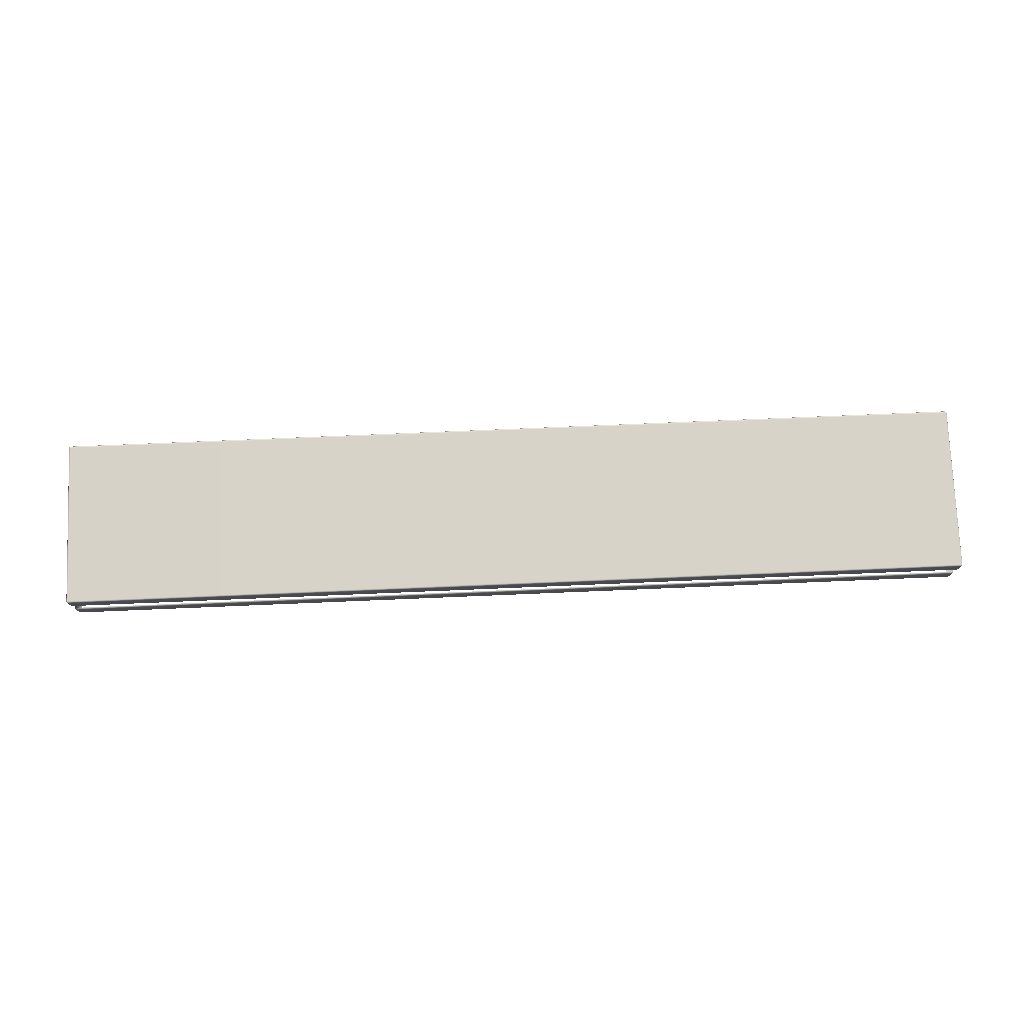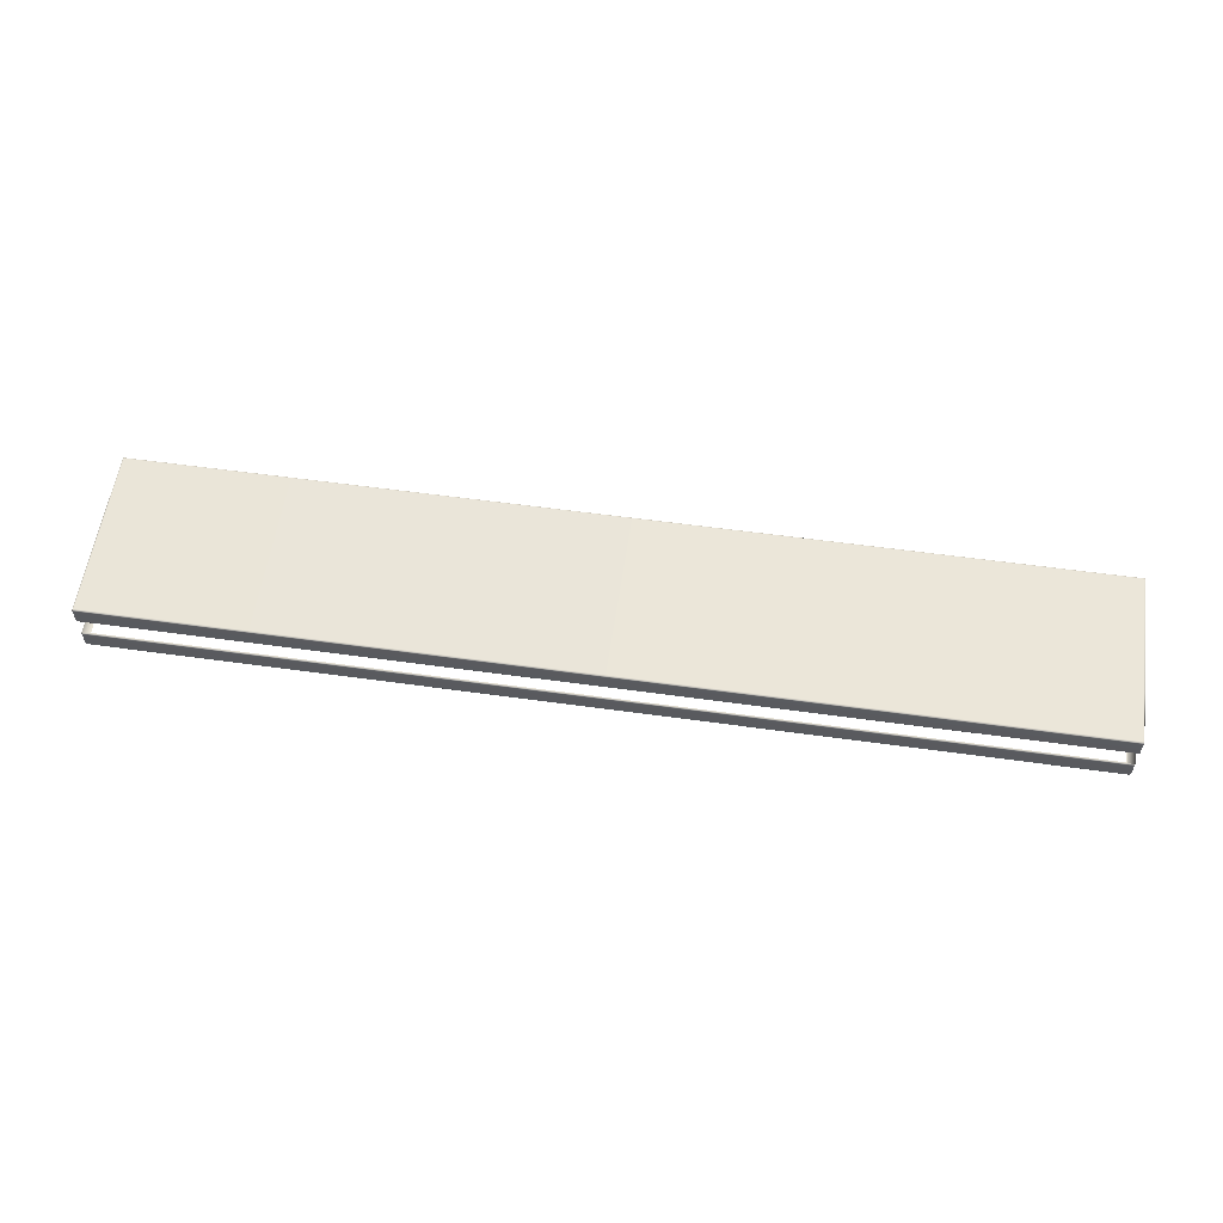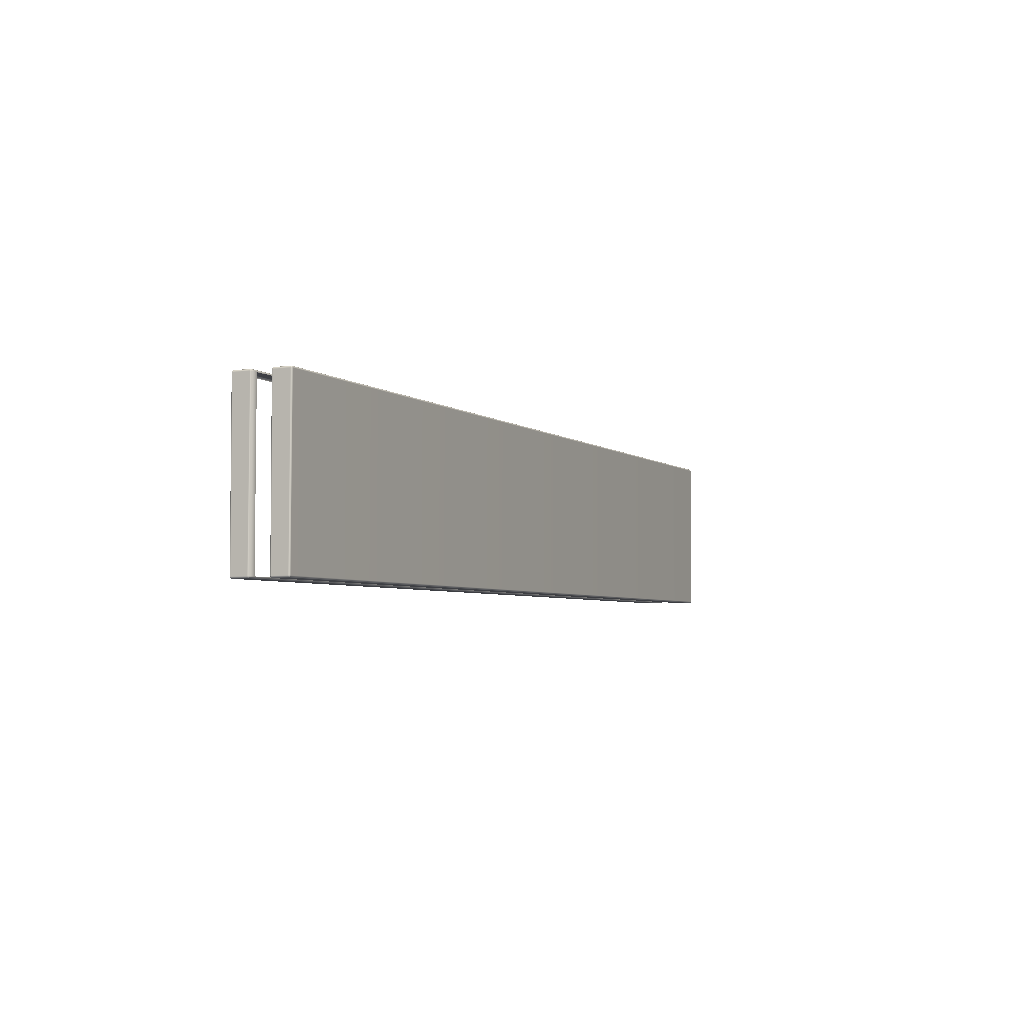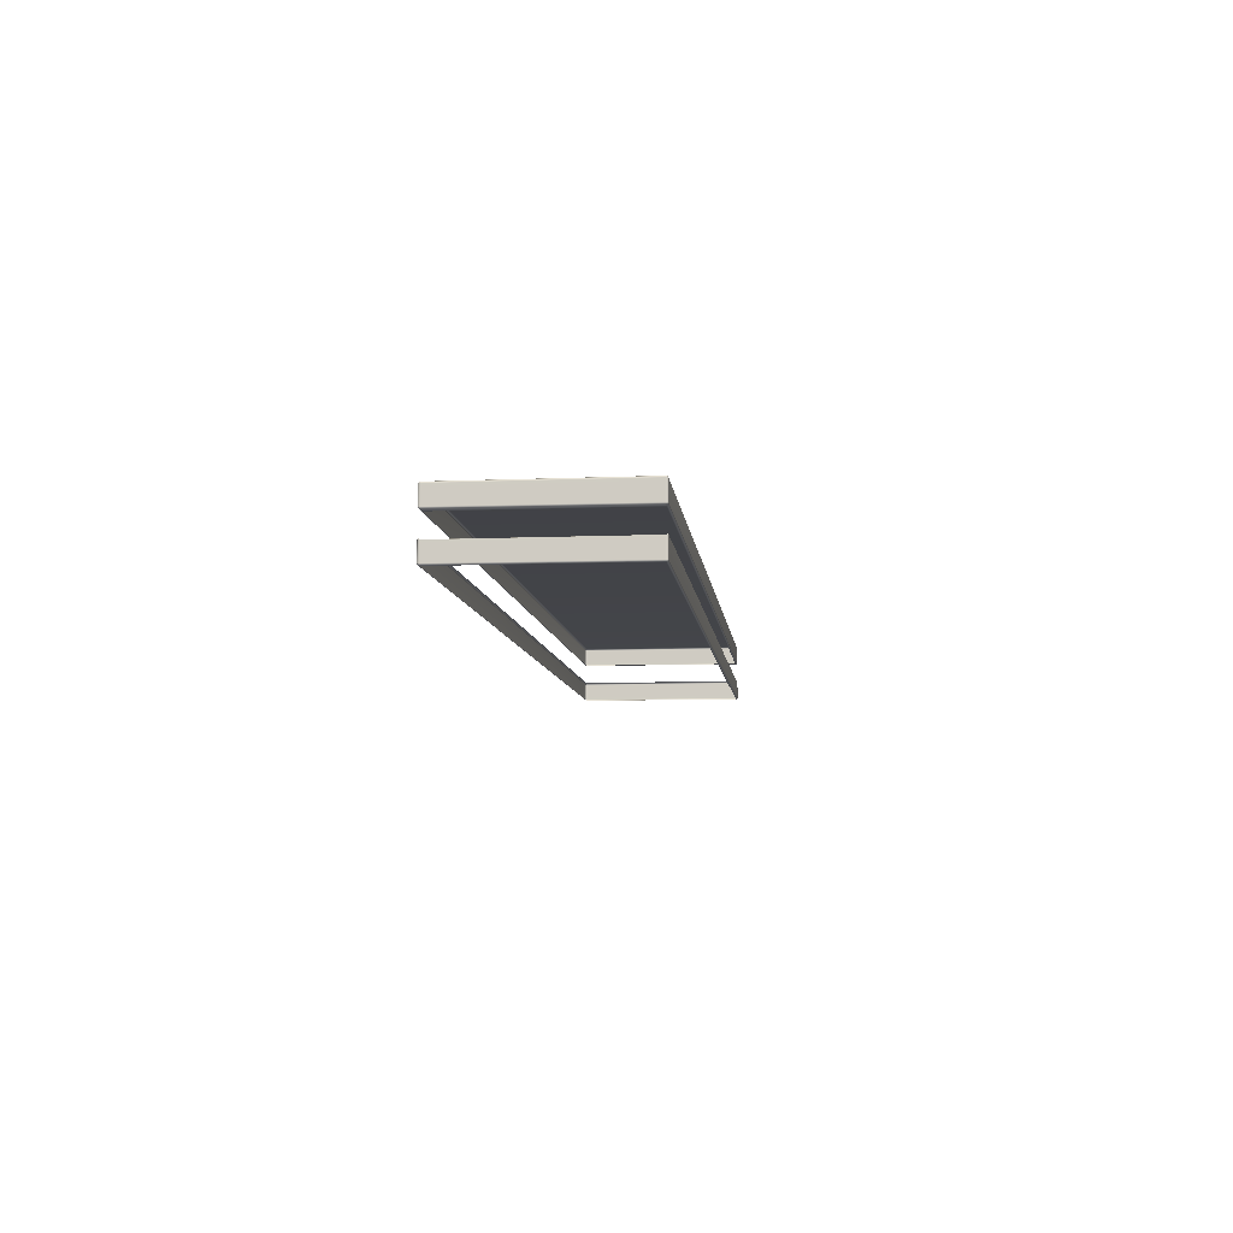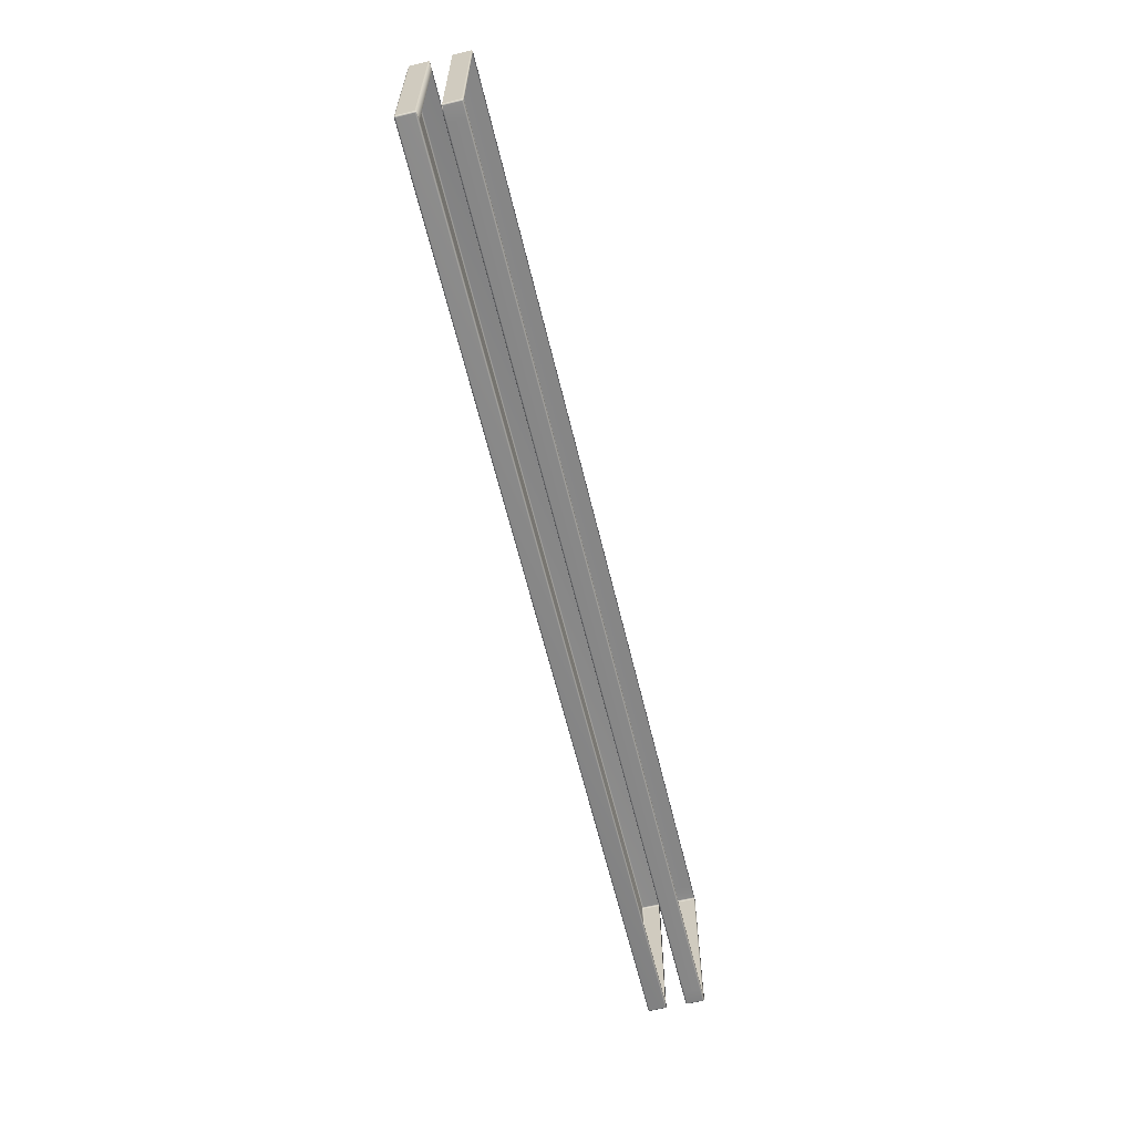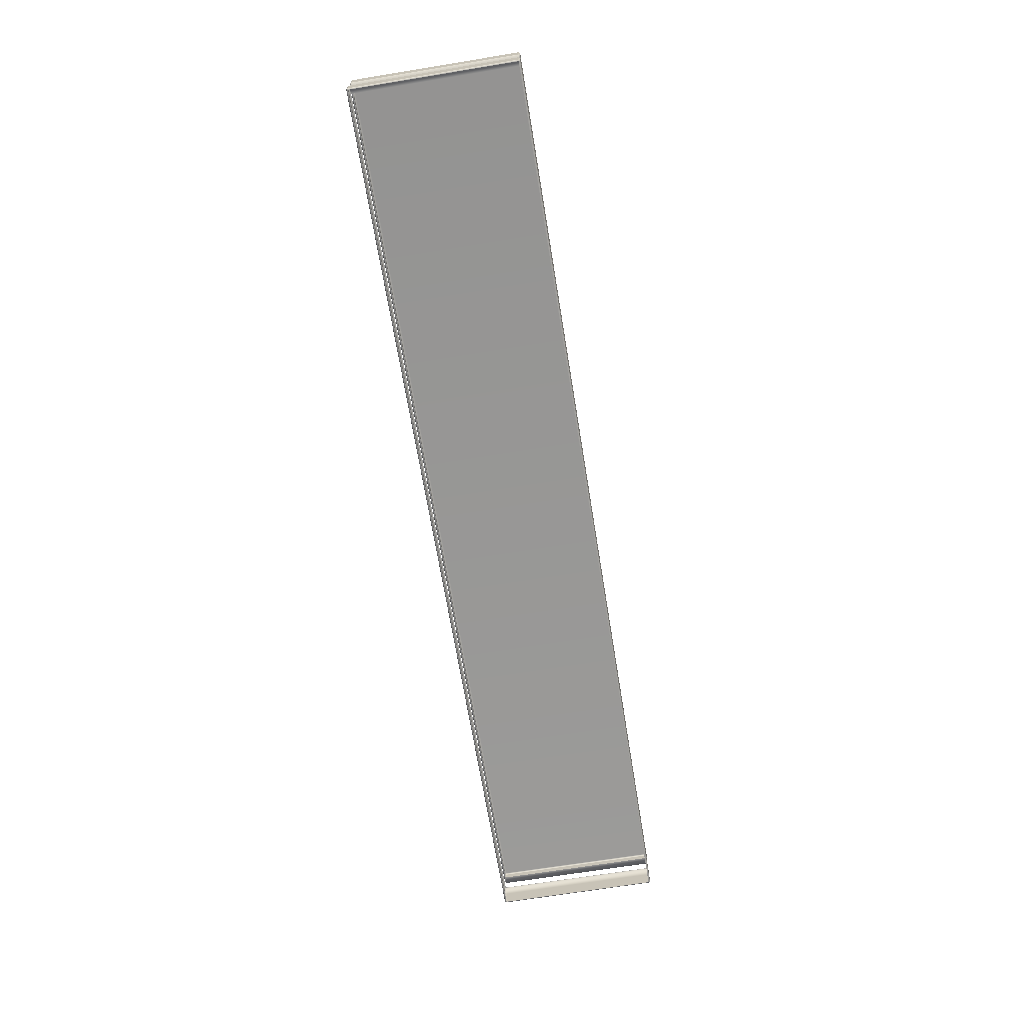
<metadata>
{"format":"obj","ext":"obj","renderer":"f3d","projection":"perspective","resolution":1024,"background":"white","views":[{"elev":76.7,"azim":-2.4,"up":"+Y"},{"elev":57.7,"azim":-171.8,"up":"+Y"},{"elev":-4.3,"azim":115.5,"up":"+Z"},{"elev":-7.9,"azim":-83.9,"up":"+Y"},{"elev":-62.4,"azim":-76.4,"up":"+Z"},{"elev":-68.2,"azim":99.3,"up":"+Y"}]}
</metadata>
<code>
g ENV_S04_Path_M_HardPlastic_Purple_MO
v 19.99 7.562 -4.553
v 19.99 7.601 -4.542
v 19.95 7.609 -4.553
v 19.95 7.563 -4.576
v 19.95 6.881 -4.576
v 19.99 6.882 -4.553
v 19.95 6.835 -4.553
v 19.99 6.843 -4.542
v 20 6.835 -4.495
v 19.95 6.807 -4.496
v 19.33 6.881 -4.576
v 19.33 6.835 -4.552
v 19.33 6.807 -4.497
v 19.33 7.563 -4.576
v -19.34 6.835 -4.552
v -19.34 6.807 -4.497
v -19.96 6.807 -4.496
v -19.34 6.881 -4.576
v -19.96 6.835 -4.553
v -20.01 6.835 -4.495
v -20 6.843 -4.542
v -20.01 6.882 -4.553
v -19.96 6.881 -4.576
v -19.34 7.563 -4.576
v -19.96 7.563 -4.576
v -20.01 7.562 -4.553
v -19.67 7.609 -4.553
v -20 7.601 -4.542
v 19.33 7.609 -4.552
v -19.34 7.609 -4.552
v -19.72 7.609 -4.495
v -20.01 7.562 -4.553
v -19.69 7.629 -4.496
v -19.05 7.629 -4.497
v 19.04 7.629 -4.497
v 19.66 7.629 -4.496
v -19.69 7.636 2.582
v 20 7.609 -4.495
v 19.99 7.601 -4.542
v 19.99 7.562 -4.553
v 20 7.625 2.581
v 19.66 7.636 2.582
v 20.01 7.562 -4.496
v 19.99 6.882 -4.553
v 20.01 7.577 2.582
v 20.01 6.882 -4.496
v 20 6.835 -4.495
v 19.99 6.843 -4.542
v 20.01 6.866 2.582
v 19.99 7.578 2.639
v 19.99 7.616 2.628
v 19.99 6.866 2.639
v 20 6.819 2.581
v 19.99 6.827 2.628
v 19.95 6.807 -4.496
v 19.95 6.807 2.582
v 19.95 7.625 2.639
v 19.99 7.616 2.628
v 19.99 7.578 2.639
v 19.33 7.625 2.639
v 19.04 7.636 2.584
v 19.95 7.579 2.662
v 19.99 6.866 2.639
v 19.33 7.579 2.662
v -19.34 7.625 2.639
v -19.05 7.636 2.584
v 19.95 6.865 2.662
v -19.34 7.579 2.662
v -19.67 7.625 2.639
v 19.95 6.819 2.639
v 19.99 6.827 2.628
v 20 6.819 2.581
v 19.95 6.807 2.582
v 19.33 6.865 2.662
v 19.33 6.819 2.639
v 19.33 6.807 2.584
v -19.34 6.865 2.662
v -19.34 6.819 2.639
v -19.34 6.807 2.584
v -19.96 6.807 2.582
v -19.96 6.819 2.639
v -20.01 6.819 2.581
v -20 6.827 2.628
v -20.01 6.866 2.639
v -19.96 6.865 2.662
v -20.01 7.578 2.639
v -19.96 7.579 2.662
v -20 7.616 2.628
v -19.72 7.625 2.581
v -20.01 7.578 2.639
v -20.03 7.577 2.582
v -20.01 6.866 2.639
v -20.03 7.562 -4.496
v -20.03 6.866 2.582
v -20.03 6.882 -4.496
v -20.01 6.882 -4.553
v -20.01 6.819 2.581
v -20 6.827 2.628
v -20.01 6.835 -4.495
v -20 6.843 -4.542
v -19.96 6.807 2.582
v -19.96 6.807 -4.496
v 19.95 8.486 -4.553
v -19.65 8.458 -4.496
v 19.66 8.458 -4.496
v -19.94 8.486 -4.553
v 19.95 8.532 -4.576
v 19.99 8.533 -4.553
v 19.99 8.494 -4.542
v 19.99 9.213 -4.553
v -19.94 8.532 -4.576
v 19.95 9.214 -4.576
v -19.99 8.533 -4.553
v -19.98 8.494 -4.542
v -19.99 9.213 -4.553
v 19.95 9.26 -4.553
v 19.99 9.252 -4.542
v -19.94 9.214 -4.576
v -19.94 9.26 -4.553
v -19.98 9.252 -4.542
v 20 9.26 -4.495
v 19.99 9.213 -4.553
v 19.95 9.28 -4.496
v -19.99 9.26 -4.495
v -19.99 9.213 -4.553
v 20.01 9.213 -4.496
v 19.99 8.533 -4.553
v -19.94 9.28 -4.496
v -20.01 9.213 -4.496
v -19.99 8.533 -4.553
v 20 9.276 2.581
v 20.01 9.228 2.582
v 20.01 8.533 -4.496
v 20 8.486 -4.495
v 19.99 8.494 -4.542
v 19.95 8.486 -4.553
v 19.66 8.458 -4.496
v 20.01 8.517 2.582
v 20 8.47 2.581
v 19.66 8.458 2.582
v 19.95 8.47 2.639
v 19.99 8.479 2.628
v 19.99 8.517 2.639
v 19.99 9.229 2.639
v 19.99 9.267 2.628
v 19.95 9.276 2.639
v 19.99 9.229 2.639
v 19.95 9.295 2.582
v -19.94 9.295 2.582
v 19.95 9.23 2.662
v 19.99 8.517 2.639
v -19.99 9.276 2.581
v -19.94 9.276 2.639
v -20.01 9.228 2.582
v -20.01 8.533 -4.496
v -19.99 8.486 -4.495
v -19.98 8.494 -4.542
v -19.94 8.486 -4.553
v -19.65 8.458 -4.496
v -20.01 8.517 2.582
v -19.99 8.47 2.581
v -19.65 8.458 2.582
v -19.94 8.47 2.639
v -19.98 8.479 2.628
v -19.99 8.517 2.639
v -19.99 9.229 2.639
v -19.98 9.267 2.628
v -19.99 9.229 2.639
v -19.94 9.23 2.662
v -19.99 8.517 2.639
v 19.95 8.516 2.662
v -19.94 8.516 2.662
v -19.94 8.47 2.639
v -19.98 8.479 2.628
v 19.95 8.47 2.639
v 19.99 8.479 2.628
v -19.65 8.458 2.582
v 19.66 8.458 2.582
g ENV_S04_Path_M_HardPlastic_Purple_MO_0
f 3 2 1
f 4 3 1
f 5 4 1
f 6 5 1
f 7 5 6
f 8 7 6
f 8 9 7
f 9 10 7
f 5 11 4
f 11 5 7
f 12 7 10
f 12 11 7
f 13 12 10
f 11 14 4
f 4 14 3
f 15 12 13
f 16 15 13
f 15 16 17
f 18 11 12
f 15 18 12
f 11 18 14
f 19 15 17
f 18 15 19
f 17 20 19
f 20 21 19
f 19 21 22
f 23 18 19
f 23 19 22
f 18 24 14
f 18 23 24
f 23 22 25
f 23 25 24
f 22 26 25
f 27 25 26
f 24 25 27
f 28 27 26
f 14 24 29
f 14 29 3
f 30 24 27
f 24 30 29
f 28 31 27
f 28 32 31
f 30 27 33
f 31 33 27
f 34 30 33
f 30 34 35
f 29 30 35
f 29 35 36
f 3 29 36
f 37 33 31
f 36 38 3
f 38 39 3
f 40 39 38
f 41 38 36
f 42 41 36
f 43 40 38
f 44 40 43
f 45 43 38
f 41 45 38
f 46 44 43
f 46 43 45
f 44 46 47
f 48 44 47
f 49 46 45
f 46 49 47
f 50 45 41
f 49 45 50
f 51 50 41
f 52 49 50
f 49 53 47
f 49 52 53
f 52 54 53
f 47 53 55
f 53 56 55
f 58 41 57
f 41 42 57
f 58 57 59
f 60 57 42
f 61 60 42
f 57 62 59
f 63 59 62
f 64 62 57
f 60 64 57
f 65 60 61
f 66 65 61
f 65 66 37
f 67 63 62
f 67 62 64
f 68 64 60
f 65 68 60
f 69 65 37
f 68 65 69
f 67 70 63
f 70 71 63
f 72 71 70
f 73 72 70
f 74 67 64
f 67 74 70
f 74 64 68
f 70 75 73
f 74 75 70
f 75 76 73
f 77 74 68
f 74 77 75
f 75 78 76
f 77 78 75
f 78 79 76
f 79 78 80
f 78 81 80
f 78 77 81
f 82 80 81
f 83 82 81
f 83 81 84
f 81 85 84
f 77 85 81
f 84 85 86
f 77 68 87
f 85 77 87
f 85 87 86
f 87 68 69
f 87 69 86
f 69 88 86
f 89 88 69
f 37 89 69
f 90 88 89
f 89 37 31
f 91 90 89
f 92 90 91
f 89 31 93
f 91 89 93
f 32 93 31
f 94 92 91
f 94 91 93
f 95 93 32
f 95 94 93
f 96 95 32
f 92 94 97
f 97 94 95
f 98 92 97
f 95 96 99
f 99 97 95
f 96 100 99
f 101 97 99
f 102 101 99
f 105 104 103
f 104 106 103
f 103 106 107
f 103 107 108
f 109 103 108
f 108 107 110
f 106 111 107
f 107 112 110
f 107 111 112
f 111 106 113
f 106 114 113
f 111 113 115
f 112 116 110
f 116 117 110
f 111 118 112
f 118 111 115
f 112 118 116
f 119 118 115
f 118 119 116
f 120 119 115
f 121 117 116
f 122 117 121
f 116 119 123
f 123 121 116
f 120 124 119
f 120 125 124
f 126 122 121
f 127 122 126
f 119 128 123
f 124 128 119
f 125 129 124
f 125 130 129
f 131 121 123
f 132 126 121
f 131 132 121
f 133 127 126
f 133 126 132
f 127 133 134
f 135 127 134
f 135 134 136
f 134 137 136
f 138 133 132
f 133 138 134
f 134 139 137
f 138 139 134
f 139 140 137
f 140 139 141
f 139 142 141
f 143 142 139
f 138 143 139
f 143 138 144
f 138 132 144
f 144 132 131
f 145 144 131
f 145 131 146
f 145 146 147
f 131 148 146
f 148 131 123
f 123 128 148
f 128 149 148
f 148 149 146
f 146 150 147
f 151 147 150
f 152 149 128
f 124 152 128
f 149 153 146
f 146 153 150
f 149 152 153
f 154 152 124
f 129 154 124
f 129 155 154
f 130 155 129
f 155 130 156
f 130 157 156
f 156 157 158
f 159 156 158
f 155 160 154
f 160 155 156
f 161 156 159
f 161 160 156
f 162 161 159
f 161 162 163
f 164 161 163
f 164 165 161
f 165 160 161
f 160 165 166
f 154 160 166
f 154 166 152
f 166 167 152
f 152 167 153
f 153 167 168
f 169 153 168
f 153 169 150
f 168 170 169
f 150 169 171
f 171 151 150
f 170 172 169
f 169 172 171
f 173 172 170
f 172 173 171
f 174 173 170
f 171 175 151
f 173 175 171
f 175 176 151
f 175 173 177
f 178 175 177

</code>
